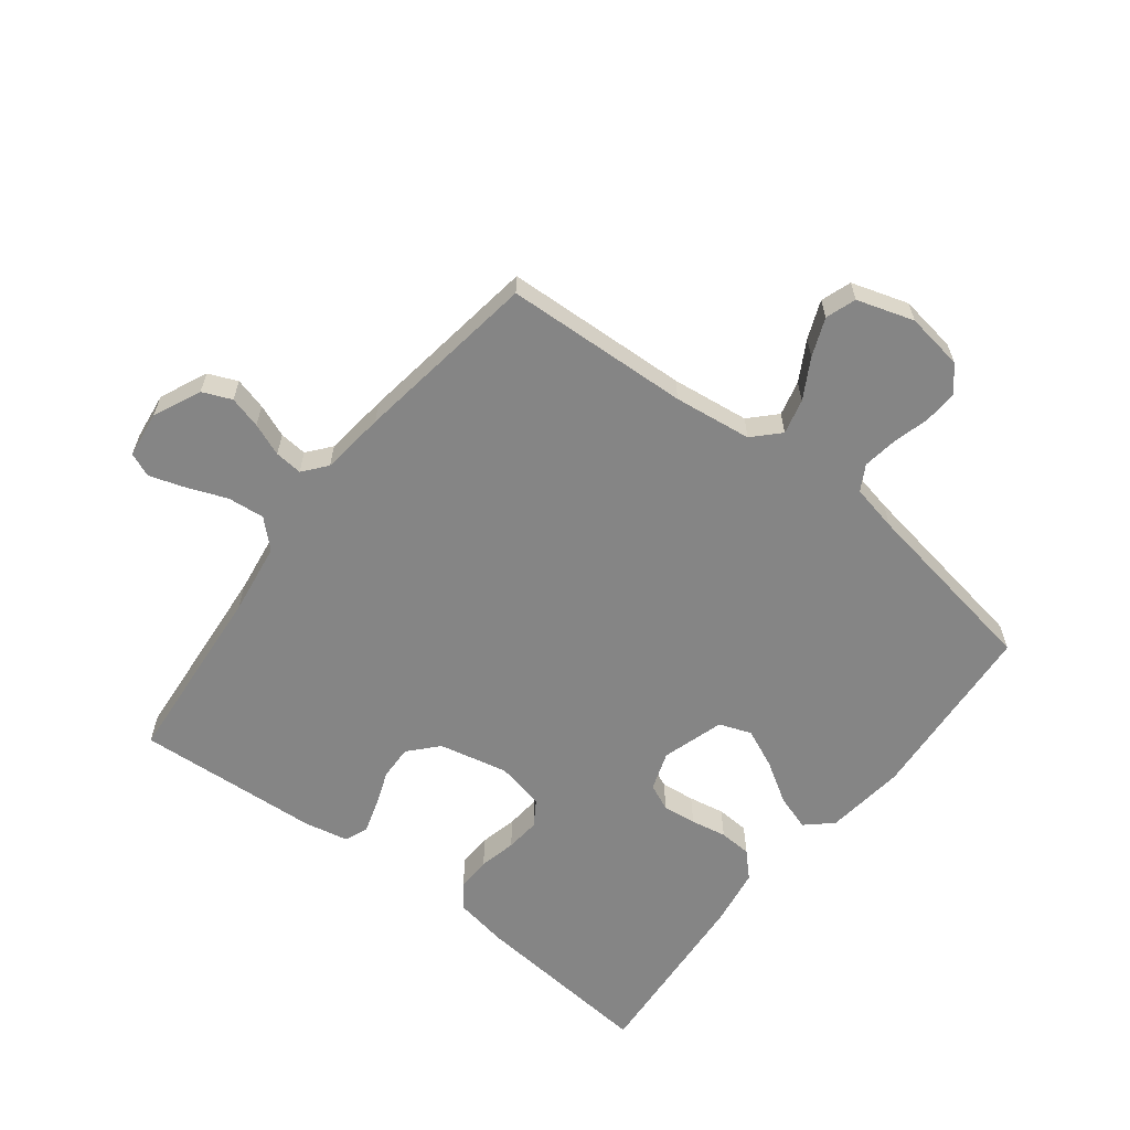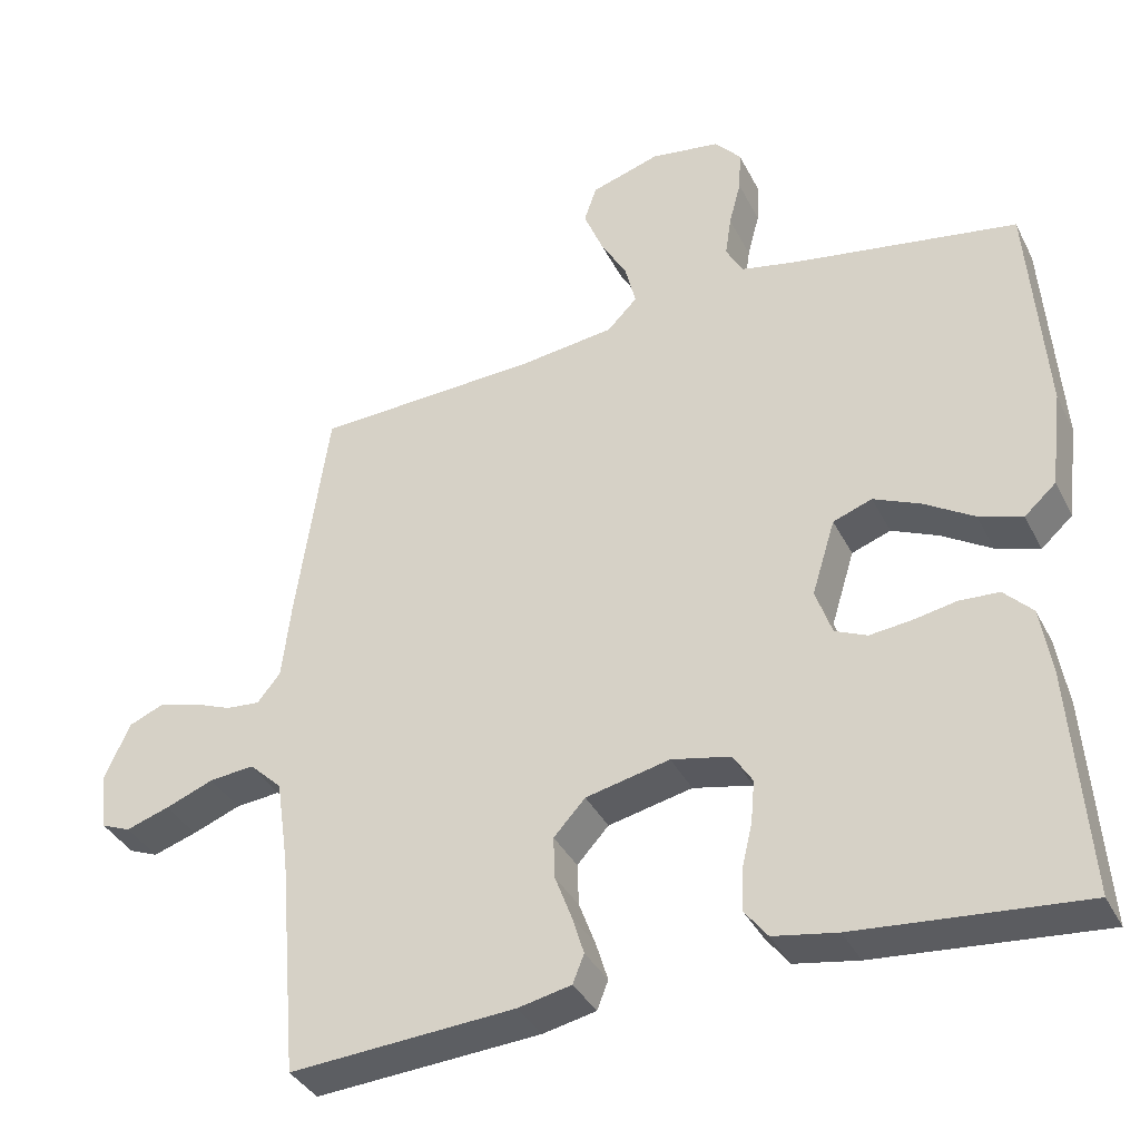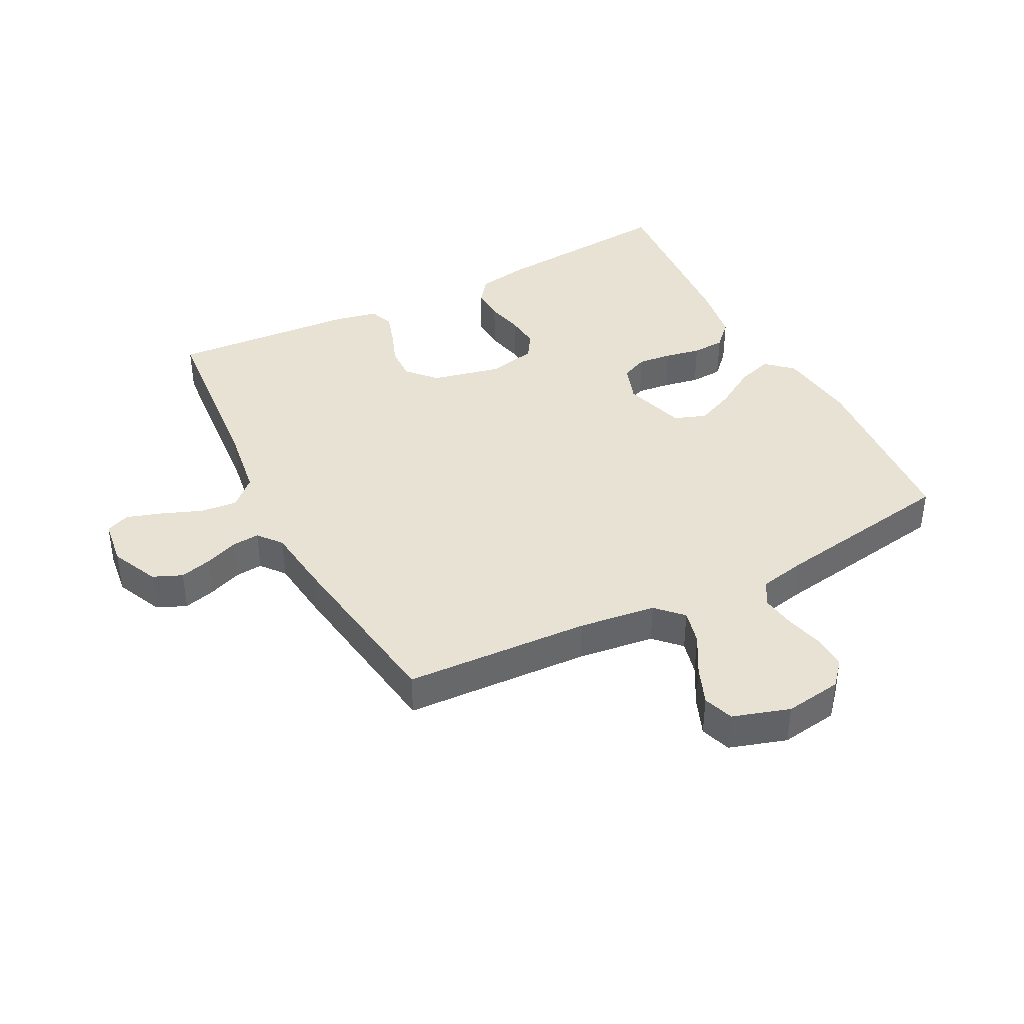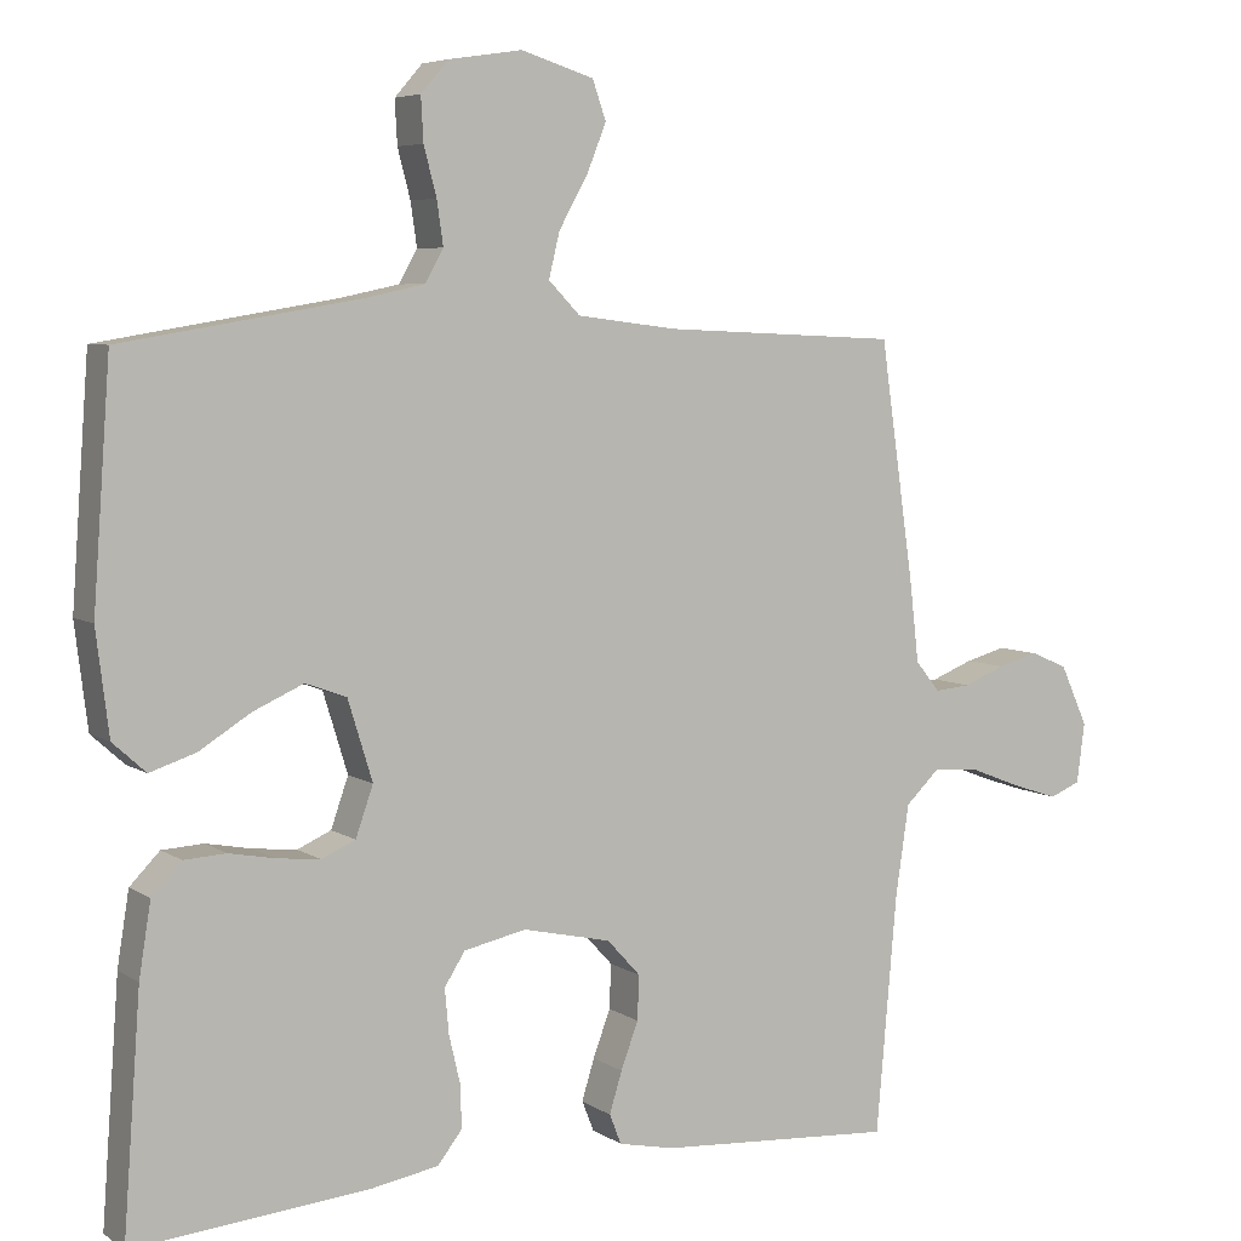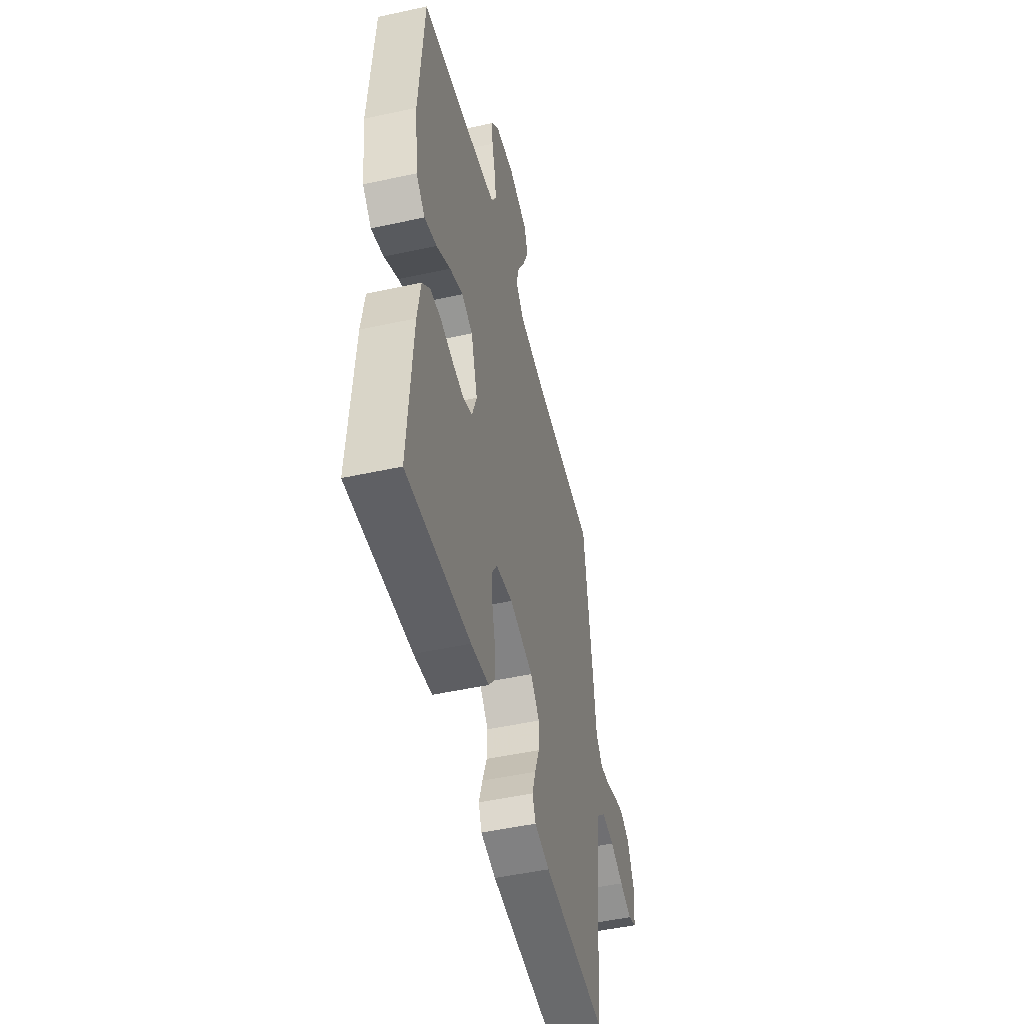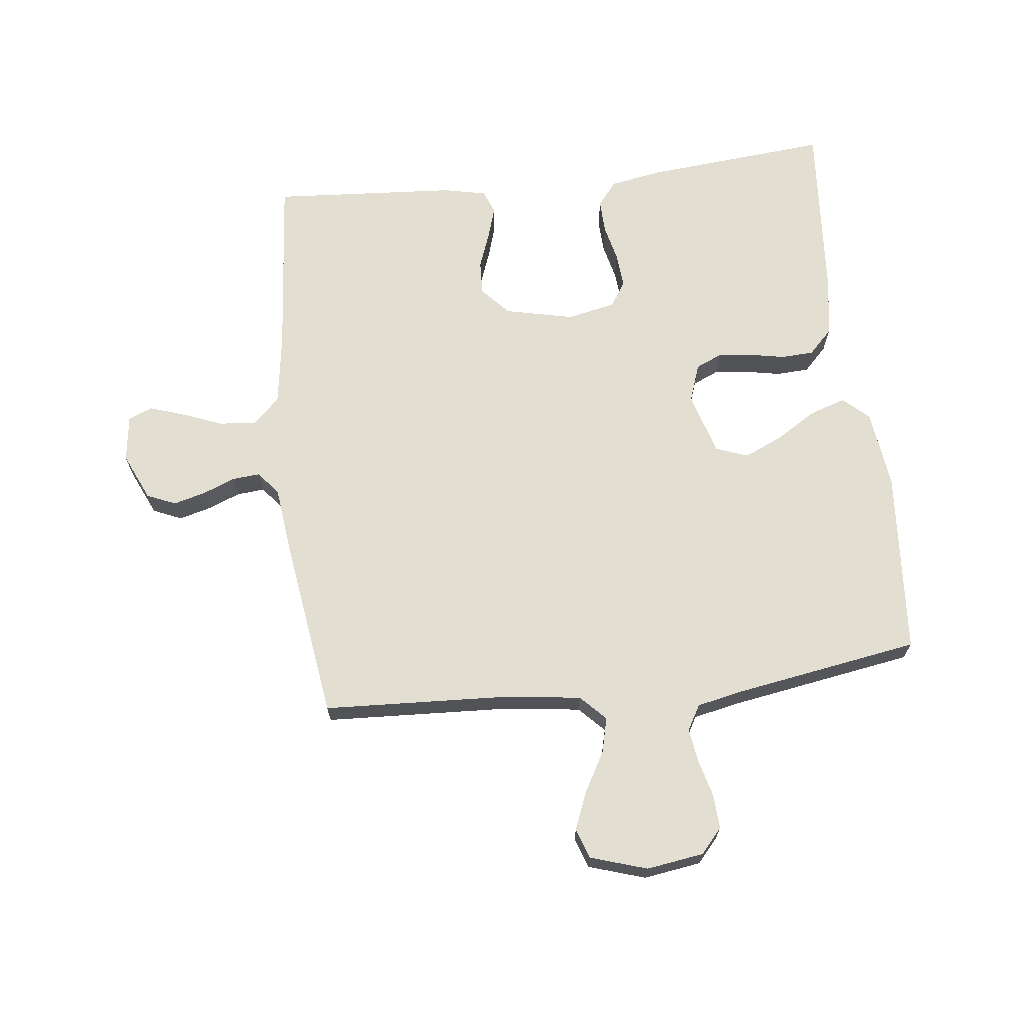
<metadata>
{"format":"obj","ext":"obj","renderer":"f3d","projection":"perspective","resolution":1024,"background":"white","views":[{"elev":-61.7,"azim":-37.8,"up":"+Y"},{"elev":-37.0,"azim":24.3,"up":"+Z"},{"elev":39.8,"azim":-27.3,"up":"+Y"},{"elev":6.0,"azim":151.0,"up":"+Z"},{"elev":-49.3,"azim":103.6,"up":"+Z"},{"elev":67.9,"azim":-6.5,"up":"+Y"}]}
</metadata>
<code>
v 0.5 0.07 0.5
v 0.522 0.07 0.2
v 0.506 0.07 0.07
v 0.464 0.07 0.032
v 0.406 0.07 0.051
v 0.34 0.07 0.092
v 0.277 0.07 0.12
v 0.225 0.07 0.101
v 0.194 0.07 0
v 0.216 0.07 -0.063
v 0.259 0.07 -0.082
v 0.314 0.07 -0.076
v 0.372 0.07 -0.065
v 0.425 0.07 -0.068
v 0.463 0.07 -0.107
v 0.478 0.07 -0.2
v 0.5 0.07 -0.5
v 0.2 0.07 -0.473
v 0.115 0.07 -0.458
v 0.084 0.07 -0.418
v 0.086 0.07 -0.363
v 0.1 0.07 -0.303
v 0.105 0.07 -0.247
v 0.079 0.07 -0.206
v 0 0.07 -0.189
v -0.112 0.07 -0.214
v -0.154 0.07 -0.26
v -0.152 0.07 -0.316
v -0.13 0.07 -0.375
v -0.114 0.07 -0.427
v -0.129 0.07 -0.465
v -0.2 0.07 -0.48
v -0.5 0.07 -0.5
v -0.526 0.07 -0.2
v -0.543 0.07 -0.084
v -0.587 0.07 -0.042
v -0.647 0.07 -0.048
v -0.711 0.07 -0.073
v -0.769 0.07 -0.092
v -0.808 0.07 -0.076
v -0.818 0.07 0
v -0.783 0.07 0.077
v -0.736 0.07 0.097
v -0.684 0.07 0.083
v -0.631 0.07 0.062
v -0.586 0.07 0.058
v -0.555 0.07 0.096
v -0.543 0.07 0.2
v -0.5 0.07 0.5
v -0.2 0.07 0.514
v -0.074 0.07 0.53
v -0.034 0.07 0.571
v -0.048 0.07 0.628
v -0.084 0.07 0.692
v -0.109 0.07 0.754
v -0.092 0.07 0.803
v 0 0.07 0.832
v 0.093 0.07 0.818
v 0.128 0.07 0.778
v 0.125 0.07 0.723
v 0.109 0.07 0.662
v 0.101 0.07 0.607
v 0.124 0.07 0.566
v 0.2 0.07 0.55
v 0.5 0 0.5
v 0.522 0 0.2
v 0.506 0 0.07
v 0.464 0 0.032
v 0.406 0 0.051
v 0.34 0 0.092
v 0.277 0 0.12
v 0.225 0 0.101
v 0.194 0 0
v 0.216 0 -0.063
v 0.259 0 -0.082
v 0.314 0 -0.076
v 0.372 0 -0.065
v 0.425 0 -0.068
v 0.463 0 -0.107
v 0.478 0 -0.2
v 0.5 0 -0.5
v 0.2 0 -0.473
v 0.115 0 -0.458
v 0.084 0 -0.418
v 0.086 0 -0.363
v 0.1 0 -0.303
v 0.105 0 -0.247
v 0.079 0 -0.206
v 0 0 -0.189
v -0.112 0 -0.214
v -0.154 0 -0.26
v -0.152 0 -0.316
v -0.13 0 -0.375
v -0.114 0 -0.427
v -0.129 0 -0.465
v -0.2 0 -0.48
v -0.5 0 -0.5
v -0.526 0 -0.2
v -0.543 0 -0.084
v -0.587 0 -0.042
v -0.647 0 -0.048
v -0.711 0 -0.073
v -0.769 0 -0.092
v -0.808 0 -0.076
v -0.818 0 0
v -0.783 0 0.077
v -0.736 0 0.097
v -0.684 0 0.083
v -0.631 0 0.062
v -0.586 0 0.058
v -0.555 0 0.096
v -0.543 0 0.2
v -0.5 0 0.5
v -0.2 0 0.514
v -0.074 0 0.53
v -0.034 0 0.571
v -0.048 0 0.628
v -0.084 0 0.692
v -0.109 0 0.754
v -0.092 0 0.803
v 0 0 0.832
v 0.093 0 0.818
v 0.128 0 0.778
v 0.125 0 0.723
v 0.109 0 0.662
v 0.101 0 0.607
v 0.124 0 0.566
v 0.2 0 0.55
f 59 60 61
f 58 59 61
f 57 58 61
f 56 57 61
f 55 56 61
f 54 55 61
f 53 54 61
f 52 53 61 62
f 51 52 62 63
f 47 48 49 50
f 46 47 50 51
f 43 44 45
f 42 43 45
f 41 42 45
f 40 41 45
f 39 40 45
f 38 39 45
f 37 38 45
f 36 37 45 46
f 51 63 64
f 46 51 64
f 36 46 64
f 35 36 64
f 32 33 34
f 31 32 34
f 30 31 34
f 29 30 34
f 28 29 34
f 20 21 22
f 19 20 22
f 18 19 22
f 17 18 22
f 16 17 22
f 15 16 22
f 14 15 22
f 13 14 22
f 12 13 22
f 11 12 22 23
f 10 11 23 24
f 4 5 6
f 3 4 6
f 2 3 6
f 1 2 6
f 64 1 6
f 64 6 7
f 35 64 7 8
f 27 28 34 35
f 26 27 35
f 35 8 9
f 26 35 9
f 25 26 9
f 9 10 24 25
f 125 124 123
f 125 123 122
f 125 122 121
f 125 121 120
f 125 120 119
f 125 119 118
f 125 118 117
f 126 125 117 116
f 127 126 116 115
f 114 113 112 111
f 115 114 111 110
f 109 108 107
f 109 107 106
f 109 106 105
f 109 105 104
f 109 104 103
f 109 103 102
f 109 102 101
f 110 109 101 100
f 128 127 115
f 128 115 110
f 128 110 100
f 128 100 99
f 98 97 96
f 98 96 95
f 98 95 94
f 98 94 93
f 98 93 92
f 86 85 84
f 86 84 83
f 86 83 82
f 86 82 81
f 86 81 80
f 86 80 79
f 86 79 78
f 86 78 77
f 86 77 76
f 87 86 76 75
f 88 87 75 74
f 70 69 68
f 70 68 67
f 70 67 66
f 70 66 65
f 70 65 128
f 71 70 128
f 72 71 128 99
f 99 98 92 91
f 99 91 90
f 73 72 99
f 73 99 90
f 73 90 89
f 89 88 74 73
f 1 65 66 2
f 2 66 67 3
f 3 67 68 4
f 4 68 69 5
f 5 69 70 6
f 6 70 71 7
f 7 71 72 8
f 8 72 73 9
f 9 73 74 10
f 10 74 75 11
f 11 75 76 12
f 12 76 77 13
f 13 77 78 14
f 14 78 79 15
f 15 79 80 16
f 16 80 81 17
f 17 81 82 18
f 18 82 83 19
f 19 83 84 20
f 20 84 85 21
f 21 85 86 22
f 22 86 87 23
f 23 87 88 24
f 24 88 89 25
f 25 89 90 26
f 26 90 91 27
f 27 91 92 28
f 28 92 93 29
f 29 93 94 30
f 30 94 95 31
f 31 95 96 32
f 32 96 97 33
f 33 97 98 34
f 34 98 99 35
f 35 99 100 36
f 36 100 101 37
f 37 101 102 38
f 38 102 103 39
f 39 103 104 40
f 40 104 105 41
f 41 105 106 42
f 42 106 107 43
f 43 107 108 44
f 44 108 109 45
f 45 109 110 46
f 46 110 111 47
f 47 111 112 48
f 48 112 113 49
f 49 113 114 50
f 50 114 115 51
f 51 115 116 52
f 52 116 117 53
f 53 117 118 54
f 54 118 119 55
f 55 119 120 56
f 56 120 121 57
f 57 121 122 58
f 58 122 123 59
f 59 123 124 60
f 60 124 125 61
f 61 125 126 62
f 62 126 127 63
f 63 127 128 64
f 64 128 65 1

</code>
